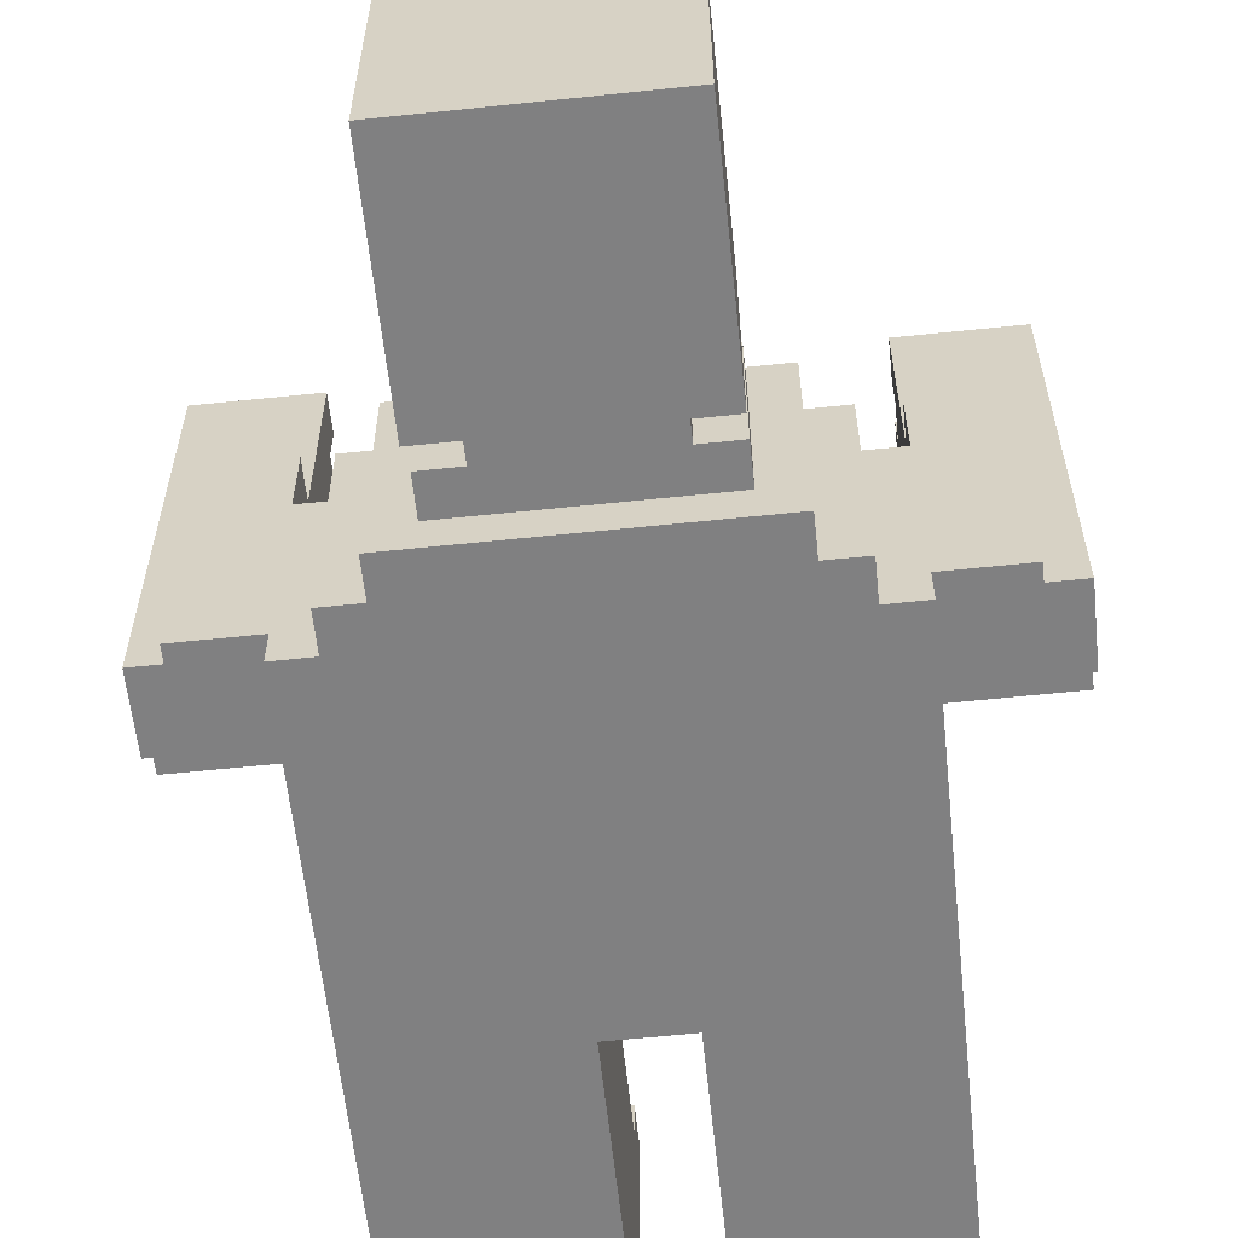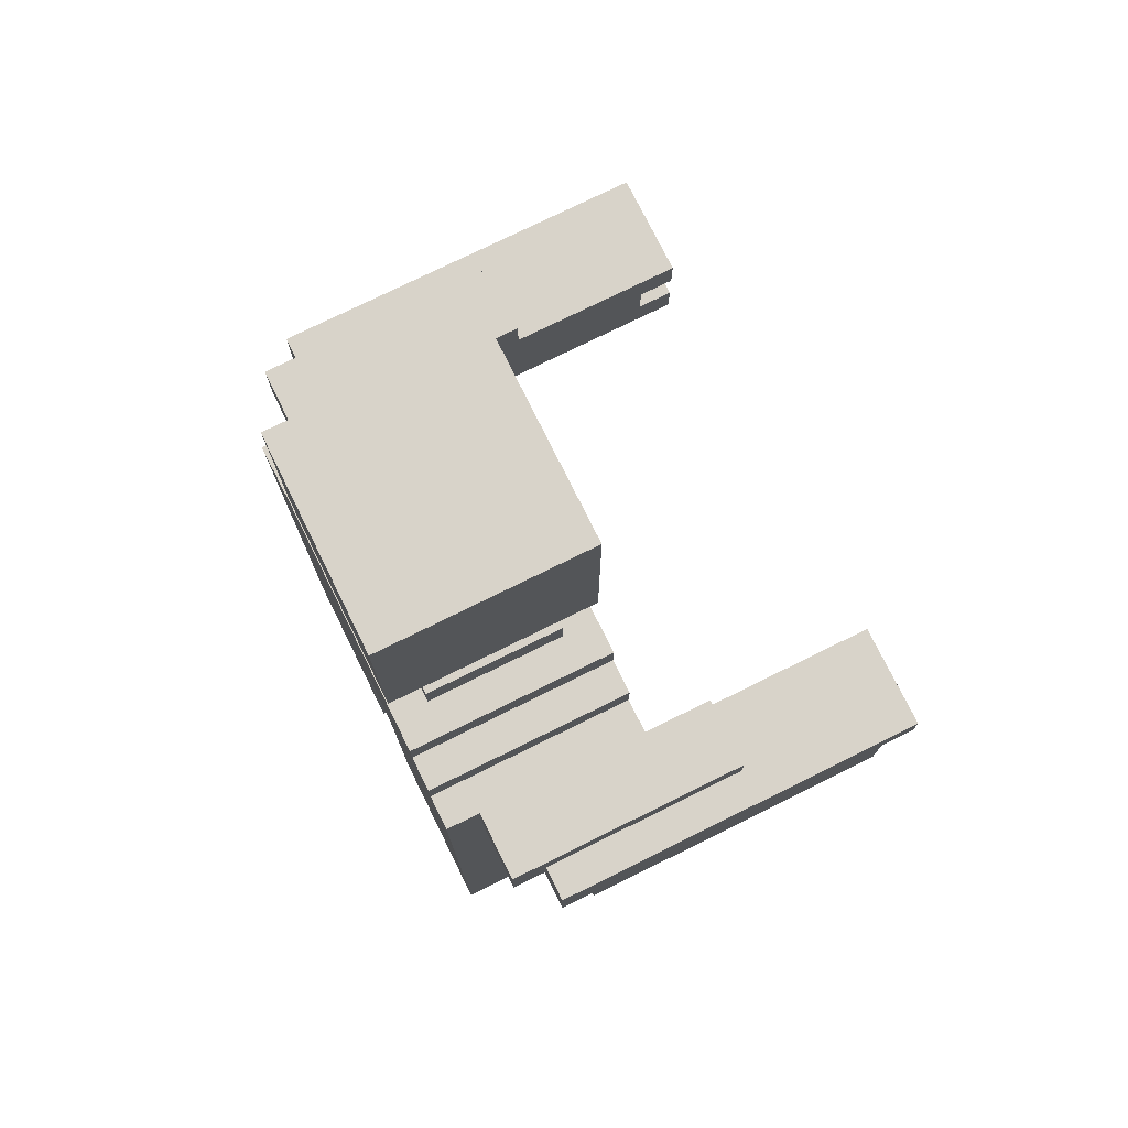
<metadata>
{"format":"obj","ext":"obj","renderer":"f3d","projection":"perspective","resolution":1024,"background":"white","views":[{"elev":-60.2,"azim":-173.9,"up":"+Z"},{"elev":75.9,"azim":-116.3,"up":"+Y"}]}
</metadata>
<code>
o
v -0.9 1.3 0.5
v -0.9 1.3 0.1
v -0.9 1.3 -0.4
v -0.9 1.4 0.5
v -0.9 1.4 0.4
v -0.9 1.4 -0.4
v -0.9 1.4 -0.5
v -0.9 1.5 0.6
v -0.9 1.5 0.5
v -0.9 1.6 0.6
v -0.9 1.6 0.4
v -0.9 1.6 0.1
v -0.9 1.6 -0.5
v -0.8 1.5 -0.5
v -0.8 1.5 -0.6
v -0.8 1.6 0.1
v -0.8 1.6 -0.5
v -0.8 1.7 0.1
v -0.8 1.7 -0.6
v -0.7 1.3 0.6
v -0.7 1.3 0.5
v -0.7 1.4 0.6
v -0.7 1.4 0.5
v -0.6 0 5.96e-08
v -0.6 0 -0.7
v -0.6 0.1 5.96e-08
v -0.6 0.1 -0.1
v -0.6 0.2 -0.1
v -0.6 0.2 -0.7
v -0.6 0.9 -0.1
v -0.6 0.9 -0.7
v -0.6 1.3 -0.1
v -0.6 1.3 -0.4
v -0.6 1.4 -0.4
v -0.6 1.4 -0.5
v -0.6 1.5 -0.5
v -0.6 1.5 -0.6
v -0.6 1.7 -0.6
v -0.6 1.7 -0.7
v -0.5 1.7 -0.1
v -0.5 1.7 -0.7
v -0.5 1.8 -0.1
v -0.5 1.8 -0.7
v -0.4 1.8 -0.1
v -0.4 1.8 -0.7
v -0.4 1.9 -0.1
v -0.4 1.9 -0.7
v -0.3 1.9 -0.2
v -0.3 1.9 -0.6
v -0.3 2 -0.2
v -0.3 2 -0.6
v -0.3 2.1 -0.1
v -0.3 2.1 -0.7
v -0.3 2.7 -0.1
v -0.3 2.7 -0.7
v -0.2 2 -0.2
v -0.2 2 -0.6
v -0.2 2.1 -0.2
v -0.2 2.1 -0.6
v 0.1 0 5.96e-08
v 0.1 0 -0.7
v 0.1 0.1 5.96e-08
v 0.1 0.1 -0.1
v 0.1 0.2 -0.1
v 0.1 0.2 -0.7
v 0.1 0.8 -0.1
v 0.1 0.8 -0.7
v 0.6 1.3 0.6
v 0.6 1.3 0.2
v 0.6 1.3 0.1
v 0.6 1.3 -0.1
v 0.6 1.4 0.6
v 0.6 1.4 0.5
v 0.6 1.4 0.2
v 0.6 1.4 0.1
v 0.6 1.5 0.6
v 0.6 1.5 0.5
v 0.6 1.6 0.6
v 0.6 1.6 0.1
v 0.6 1.7 0.1
v 0.6 1.7 -0.1
v -0.6 1.3 0.6
v -0.6 1.3 0.5
v -0.6 1.3 0.1
v -0.6 1.3 -0.1
v -0.6 1.4 0.6
v -0.6 1.4 0.5
v -0.6 1.5 0.6
v -0.6 1.5 0.5
v -0.6 1.6 0.6
v -0.6 1.6 0.1
v -0.6 1.7 0.1
v -0.6 1.7 -0.1
v -0.1 0 5.96e-08
v -0.1 0 -0.7
v -0.1 0.1 5.96e-08
v -0.1 0.1 -0.1
v -0.1 0.2 -0.1
v -0.1 0.2 -0.7
v -0.1 0.8 -0.1
v -0.1 0.8 -0.7
v 0.2 2 -0.2
v 0.2 2 -0.3
v 0.2 2 -0.6
v 0.2 2.1 -0.2
v 0.2 2.1 -0.3
v 0.2 2.1 -0.6
v 0.3 1.9 -0.2
v 0.3 1.9 -0.6
v 0.3 2 -0.2
v 0.3 2 -0.6
v 0.3 2.1 -0.1
v 0.3 2.1 -0.7
v 0.3 2.7 -0.1
v 0.3 2.7 -0.7
v 0.4 1.8 -0.1
v 0.4 1.8 -0.7
v 0.4 1.9 -0.1
v 0.4 1.9 -0.7
v 0.5 1.7 -0.1
v 0.5 1.7 -0.7
v 0.5 1.8 -0.1
v 0.5 1.8 -0.7
v 0.6 0 5.96e-08
v 0.6 0 -0.7
v 0.6 0.1 5.96e-08
v 0.6 0.1 -0.1
v 0.6 0.2 -0.1
v 0.6 0.2 -0.7
v 0.6 0.4 -0.1
v 0.6 0.4 -0.2
v 0.6 0.7 -0.1
v 0.6 0.7 -0.2
v 0.6 0.7 -0.6
v 0.6 0.7 -0.7
v 0.6 0.9 -0.1
v 0.6 0.9 -0.6
v 0.6 1 -0.4
v 0.6 1 -0.5
v 0.6 1.1 -0.5
v 0.6 1.1 -0.6
v 0.6 1.2 -0.4
v 0.6 1.2 -0.7
v 0.6 1.3 -0.1
v 0.6 1.3 -0.4
v 0.6 1.4 -0.4
v 0.6 1.4 -0.5
v 0.6 1.5 -0.5
v 0.6 1.5 -0.6
v 0.6 1.7 -0.6
v 0.6 1.7 -0.7
v 0.7 1.3 0.6
v 0.7 1.3 0.5
v 0.7 1.4 0.6
v 0.7 1.4 0.5
v 0.8 1.5 -0.5
v 0.8 1.5 -0.6
v 0.8 1.6 0.1
v 0.8 1.6 -0.5
v 0.8 1.7 0.1
v 0.8 1.7 -0.6
v 0.9 1.3 0.5
v 0.9 1.3 0.3
v 0.9 1.3 5.96e-08
v 0.9 1.3 -0.4
v 0.9 1.4 0.3
v 0.9 1.4 0.1
v 0.9 1.4 5.96e-08
v 0.9 1.4 -0.4
v 0.9 1.4 -0.5
v 0.9 1.5 0.6
v 0.9 1.5 0.5
v 0.9 1.6 0.6
v 0.9 1.6 0.1
v 0.9 1.6 -0.5
v -0.9 1.5 0.6
v -0.9 1.6 0.6
v -0.8 1.5 0.6
v -0.8 1.6 0.6
v -0.7 1.3 0.6
v -0.7 1.4 0.6
v -0.6 1.3 0.6
v -0.6 1.4 0.6
v -0.6 1.5 0.6
v -0.6 1.6 0.6
v 0.6 1.3 0.6
v 0.6 1.4 0.6
v 0.6 1.5 0.6
v 0.6 1.6 0.6
v 0.7 1.3 0.6
v 0.7 1.4 0.6
v 0.9 1.5 0.6
v 0.9 1.6 0.6
v -0.9 1.3 0.5
v -0.9 1.4 0.5
v -0.9 1.5 0.5
v -0.8 1.4 0.5
v -0.8 1.5 0.5
v -0.7 1.3 0.5
v -0.7 1.4 0.5
v -0.6 1.4 0.5
v -0.6 1.5 0.5
v 0.6 1.4 0.5
v 0.6 1.5 0.5
v 0.7 1.3 0.5
v 0.7 1.4 0.5
v 0.9 1.3 0.5
v 0.9 1.5 0.5
v -0.8 1.6 0.1
v -0.8 1.7 0.1
v -0.6 1.6 0.1
v -0.6 1.7 0.1
v 0.6 1.6 0.1
v 0.6 1.7 0.1
v 0.8 1.6 0.1
v 0.8 1.7 0.1
v -0.6 0 5.96e-08
v -0.6 0.1 5.96e-08
v -0.1 0 5.96e-08
v -0.1 0.1 5.96e-08
v 0.1 0 5.96e-08
v 0.1 0.1 5.96e-08
v 0.6 0 5.96e-08
v 0.6 0.1 5.96e-08
v -0.6 0.1 -0.1
v -0.6 0.2 -0.1
v -0.6 0.9 -0.1
v -0.6 1.3 -0.1
v -0.6 1.7 -0.1
v -0.5 0.9 -0.1
v -0.5 1 -0.1
v -0.5 1.1 -0.1
v -0.5 1.4 -0.1
v -0.5 1.7 -0.1
v -0.5 1.8 -0.1
v -0.4 0.9 -0.1
v -0.4 1 -0.1
v -0.4 1.1 -0.1
v -0.4 1.3 -0.1
v -0.4 1.4 -0.1
v -0.4 1.5 -0.1
v -0.4 1.8 -0.1
v -0.4 1.9 -0.1
v -0.3 1 -0.1
v -0.3 1.1 -0.1
v -0.3 1.2 -0.1
v -0.3 1.3 -0.1
v -0.3 1.4 -0.1
v -0.3 1.5 -0.1
v -0.3 2.1 -0.1
v -0.3 2.7 -0.1
v -0.2 1.1 -0.1
v -0.2 1.2 -0.1
v -0.2 1.3 -0.1
v -0.2 1.4 -0.1
v -0.2 2.2 -0.1
v -0.2 2.3 -0.1
v -0.2 2.4 -0.1
v -0.2 2.5 -0.1
v -0.1 0.1 -0.1
v -0.1 0.2 -0.1
v -0.1 0.8 -0.1
v -0.1 2.4 -0.1
v -0.1 2.5 -0.1
v 0.1 0.1 -0.1
v 0.1 0.2 -0.1
v 0.1 0.8 -0.1
v 0.1 1.8 -0.1
v 0.1 1.9 -0.1
v 0.1 2.1 -0.1
v 0.1 2.2 -0.1
v 0.1 2.4 -0.1
v 0.1 2.5 -0.1
v 0.2 0.5 -0.1
v 0.2 0.6 -0.1
v 0.2 1.7 -0.1
v 0.2 1.8 -0.1
v 0.2 2.1 -0.1
v 0.2 2.3 -0.1
v 0.2 2.4 -0.1
v 0.2 2.5 -0.1
v 0.3 0.5 -0.1
v 0.3 0.6 -0.1
v 0.3 0.7 -0.1
v 0.3 1.7 -0.1
v 0.3 1.9 -0.1
v 0.3 2.1 -0.1
v 0.3 2.7 -0.1
v 0.4 0.3 -0.1
v 0.4 0.6 -0.1
v 0.4 1.8 -0.1
v 0.4 1.9 -0.1
v 0.5 0.3 -0.1
v 0.5 0.4 -0.1
v 0.5 1.7 -0.1
v 0.5 1.8 -0.1
v 0.6 0.1 -0.1
v 0.6 0.2 -0.1
v 0.6 0.4 -0.1
v 0.6 0.7 -0.1
v 0.6 0.9 -0.1
v 0.6 1.3 -0.1
v 0.6 1.7 -0.1
v -0.3 1.9 -0.2
v -0.3 2 -0.2
v -0.2 2 -0.2
v -0.2 2.1 -0.2
v 0.1 1.9 -0.2
v 0.1 2 -0.2
v 0.1 2.1 -0.2
v 0.2 1.9 -0.2
v 0.2 2 -0.2
v 0.2 2.1 -0.2
v 0.3 1.9 -0.2
v 0.3 2 -0.2
v -0.9 1.3 -0.4
v -0.9 1.4 -0.4
v -0.6 1.3 -0.4
v -0.6 1.4 -0.4
v 0.6 1.3 -0.4
v 0.6 1.4 -0.4
v 0.9 1.3 -0.4
v 0.9 1.4 -0.4
v -0.9 1.4 -0.5
v -0.9 1.6 -0.5
v -0.8 1.5 -0.5
v -0.8 1.6 -0.5
v -0.6 1.4 -0.5
v -0.6 1.5 -0.5
v 0.6 1.4 -0.5
v 0.6 1.5 -0.5
v 0.8 1.5 -0.5
v 0.8 1.6 -0.5
v 0.9 1.4 -0.5
v 0.9 1.6 -0.5
v -0.8 1.5 -0.6
v -0.8 1.7 -0.6
v -0.6 1.5 -0.6
v -0.6 1.7 -0.6
v -0.3 1.9 -0.6
v -0.3 2 -0.6
v -0.2 2 -0.6
v -0.2 2.1 -0.6
v 0.2 2 -0.6
v 0.2 2.1 -0.6
v 0.3 1.9 -0.6
v 0.3 2 -0.6
v 0.6 1.5 -0.6
v 0.6 1.7 -0.6
v 0.8 1.5 -0.6
v 0.8 1.7 -0.6
v -0.6 0 -0.7
v -0.6 0.2 -0.7
v -0.6 0.9 -0.7
v -0.6 1.7 -0.7
v -0.5 1.7 -0.7
v -0.5 1.8 -0.7
v -0.4 1.8 -0.7
v -0.4 1.9 -0.7
v -0.3 2.1 -0.7
v -0.3 2.7 -0.7
v -0.1 0 -0.7
v -0.1 0.2 -0.7
v -0.1 0.8 -0.7
v 0.1 0 -0.7
v 0.1 0.2 -0.7
v 0.1 0.8 -0.7
v 0.3 2.1 -0.7
v 0.3 2.7 -0.7
v 0.4 0.8 -0.7
v 0.4 0.9 -0.7
v 0.4 1 -0.7
v 0.4 1.8 -0.7
v 0.4 1.9 -0.7
v 0.5 0.7 -0.7
v 0.5 0.8 -0.7
v 0.5 1 -0.7
v 0.5 1.2 -0.7
v 0.5 1.7 -0.7
v 0.5 1.8 -0.7
v 0.6 0 -0.7
v 0.6 0.2 -0.7
v 0.6 0.7 -0.7
v 0.6 1.2 -0.7
v 0.6 1.7 -0.7
v -0.6 0 5.96e-08
v -0.1 0 5.96e-08
v 0.1 0 5.96e-08
v 0.6 0 5.96e-08
v -0.6 0 -0.7
v -0.1 0 -0.7
v 0.1 0 -0.7
v 0.6 0 -0.7
v -0.1 0.8 -0.1
v 0.1 0.8 -0.1
v -0.1 0.8 -0.7
v 0.1 0.8 -0.7
v -0.7 1.3 0.6
v -0.6 1.3 0.6
v 0.6 1.3 0.6
v 0.7 1.3 0.6
v -0.9 1.3 0.5
v -0.7 1.3 0.5
v -0.6 1.3 0.5
v 0.7 1.3 0.5
v 0.9 1.3 0.5
v 0.7 1.3 0.3
v 0.9 1.3 0.3
v 0.6 1.3 0.2
v 0.7 1.3 0.2
v -0.9 1.3 0.1
v -0.6 1.3 0.1
v 0.6 1.3 0.1
v 0.7 1.3 0.1
v 0.8 1.3 5.96e-08
v 0.9 1.3 5.96e-08
v -0.6 1.3 -0.1
v 0.6 1.3 -0.1
v 0.7 1.3 -0.1
v 0.8 1.3 -0.1
v -0.9 1.3 -0.4
v -0.6 1.3 -0.4
v 0.6 1.3 -0.4
v 0.9 1.3 -0.4
v -0.9 1.4 -0.4
v -0.6 1.4 -0.4
v 0.6 1.4 -0.4
v 0.9 1.4 -0.4
v -0.9 1.4 -0.5
v -0.6 1.4 -0.5
v 0.6 1.4 -0.5
v 0.9 1.4 -0.5
v -0.9 1.5 0.6
v -0.8 1.5 0.6
v -0.6 1.5 0.6
v 0.6 1.5 0.6
v 0.9 1.5 0.6
v -0.9 1.5 0.5
v -0.8 1.5 0.5
v -0.6 1.5 0.5
v 0.6 1.5 0.5
v 0.9 1.5 0.5
v -0.8 1.5 -0.5
v -0.6 1.5 -0.5
v 0.6 1.5 -0.5
v 0.8 1.5 -0.5
v -0.8 1.5 -0.6
v -0.6 1.5 -0.6
v 0.6 1.5 -0.6
v 0.8 1.5 -0.6
v -0.3 2.1 -0.1
v 0.1 2.1 -0.1
v 0.2 2.1 -0.1
v 0.3 2.1 -0.1
v -0.2 2.1 -0.2
v 0.1 2.1 -0.2
v 0.2 2.1 -0.2
v 0.2 2.1 -0.3
v -0.2 2.1 -0.6
v 0.2 2.1 -0.6
v -0.3 2.1 -0.7
v 0.3 2.1 -0.7
v -0.6 0.1 5.96e-08
v -0.1 0.1 5.96e-08
v 0.1 0.1 5.96e-08
v 0.6 0.1 5.96e-08
v -0.6 0.1 -0.1
v -0.1 0.1 -0.1
v 0.1 0.1 -0.1
v 0.6 0.1 -0.1
v -0.7 1.4 0.6
v -0.6 1.4 0.6
v 0.6 1.4 0.6
v 0.7 1.4 0.6
v -0.7 1.4 0.5
v -0.6 1.4 0.5
v 0.6 1.4 0.5
v 0.7 1.4 0.5
v -0.9 1.6 0.6
v -0.8 1.6 0.6
v -0.6 1.6 0.6
v 0.6 1.6 0.6
v 0.9 1.6 0.6
v -0.9 1.6 0.4
v -0.8 1.6 0.4
v -0.9 1.6 0.1
v -0.8 1.6 0.1
v -0.6 1.6 0.1
v 0.6 1.6 0.1
v 0.8 1.6 0.1
v 0.9 1.6 0.1
v -0.9 1.6 -0.5
v -0.8 1.6 -0.5
v 0.8 1.6 -0.5
v 0.9 1.6 -0.5
v -0.8 1.7 0.1
v -0.6 1.7 0.1
v 0.6 1.7 0.1
v 0.8 1.7 0.1
v -0.6 1.7 -0.1
v -0.5 1.7 -0.1
v 0.5 1.7 -0.1
v 0.6 1.7 -0.1
v -0.8 1.7 -0.6
v -0.6 1.7 -0.6
v 0.6 1.7 -0.6
v 0.8 1.7 -0.6
v -0.6 1.7 -0.7
v -0.5 1.7 -0.7
v 0.5 1.7 -0.7
v 0.6 1.7 -0.7
v -0.5 1.8 -0.1
v -0.4 1.8 -0.1
v 0.4 1.8 -0.1
v 0.5 1.8 -0.1
v -0.5 1.8 -0.7
v -0.4 1.8 -0.7
v 0.4 1.8 -0.7
v 0.5 1.8 -0.7
v -0.4 1.9 -0.1
v 0.1 1.9 -0.1
v 0.3 1.9 -0.1
v 0.4 1.9 -0.1
v -0.3 1.9 -0.2
v 0.1 1.9 -0.2
v 0.2 1.9 -0.2
v 0.3 1.9 -0.2
v -0.3 1.9 -0.6
v 0.3 1.9 -0.6
v -0.4 1.9 -0.7
v 0.4 1.9 -0.7
v -0.3 2 -0.2
v -0.2 2 -0.2
v 0.2 2 -0.2
v 0.3 2 -0.2
v 0.2 2 -0.3
v -0.3 2 -0.6
v -0.2 2 -0.6
v 0.2 2 -0.6
v 0.3 2 -0.6
v -0.3 2.7 -0.1
v 0.3 2.7 -0.1
v -0.3 2.7 -0.7
v 0.3 2.7 -0.7
f 4 2 1
f 5 2 4
f 6 3 2
f 9 5 4
f 10 9 8
f 11 2 5
f 11 9 10
f 11 5 9
f 12 7 6
f 12 2 11
f 12 6 2
f 13 7 12
f 17 15 14
f 18 17 16
f 19 15 17
f 19 17 18
f 22 21 20
f 23 21 22
f 26 25 24
f 27 25 26
f 28 25 27
f 29 25 28
f 30 29 28
f 31 29 30
f 32 31 30
f 33 31 32
f 34 31 33
f 35 31 34
f 36 31 35
f 37 31 36
f 38 31 37
f 39 31 38
f 42 41 40
f 43 41 42
f 46 45 44
f 47 45 46
f 50 49 48
f 51 49 50
f 54 53 52
f 55 53 54
f 58 57 56
f 59 57 58
f 62 61 60
f 63 61 62
f 64 61 63
f 65 61 64
f 66 65 64
f 67 65 66
f 72 69 68
f 73 69 72
f 74 70 69
f 74 69 73
f 75 71 70
f 75 70 74
f 77 74 73
f 77 75 74
f 78 77 76
f 79 71 75
f 79 77 78
f 79 75 77
f 80 71 79
f 81 71 80
f 82 83 86
f 83 84 87
f 86 83 87
f 87 84 89
f 88 89 90
f 84 85 91
f 90 89 91
f 89 84 91
f 91 85 92
f 92 85 93
f 94 95 96
f 96 95 97
f 97 95 98
f 98 95 99
f 98 99 100
f 100 99 101
f 102 103 105
f 103 104 106
f 105 103 106
f 106 104 107
f 108 109 110
f 110 109 111
f 112 113 114
f 114 113 115
f 116 117 118
f 118 117 119
f 120 121 122
f 122 121 123
f 124 125 126
f 126 125 127
f 127 125 128
f 128 125 129
f 128 129 130
f 130 129 131
f 130 131 132
f 131 129 133
f 132 131 133
f 133 129 134
f 134 129 135
f 132 133 136
f 133 134 136
f 134 135 137
f 136 134 137
f 136 137 138
f 138 137 139
f 138 139 140
f 139 137 140
f 137 135 141
f 140 137 141
f 138 140 142
f 136 138 142
f 140 141 142
f 141 135 143
f 142 141 143
f 136 142 144
f 142 143 144
f 144 143 145
f 145 143 146
f 146 143 147
f 147 143 148
f 148 143 149
f 149 143 150
f 150 143 151
f 152 153 154
f 154 153 155
f 156 157 159
f 158 159 160
f 159 157 161
f 160 159 161
f 162 163 166
f 163 164 166
f 166 164 167
f 164 165 168
f 167 164 168
f 168 165 169
f 166 167 172
f 162 166 172
f 171 172 173
f 169 170 174
f 173 172 174
f 168 169 174
f 172 167 174
f 167 168 174
f 174 170 175
f 178 177 176
f 179 177 178
f 182 181 180
f 183 181 182
f 184 179 178
f 185 179 184
f 190 187 186
f 191 187 190
f 192 189 188
f 193 189 192
f 197 195 194
f 197 196 195
f 198 196 197
f 199 197 194
f 199 198 197
f 200 198 199
f 201 198 200
f 202 198 201
f 206 204 203
f 207 206 205
f 208 204 206
f 208 206 207
f 211 210 209
f 212 210 211
f 215 214 213
f 216 214 215
f 219 218 217
f 220 218 219
f 223 222 221
f 224 222 223
f 230 227 226
f 230 229 228
f 230 228 227
f 231 229 230
f 232 229 231
f 233 229 232
f 234 229 233
f 236 230 226
f 236 231 230
f 237 232 231
f 237 231 236
f 238 233 232
f 238 232 237
f 239 233 238
f 240 235 234
f 240 233 239
f 240 234 233
f 241 235 240
f 242 235 241
f 244 239 238
f 244 238 237
f 244 237 236
f 245 239 244
f 246 239 245
f 247 240 239
f 247 239 246
f 248 241 240
f 248 240 247
f 249 243 242
f 249 241 248
f 249 242 241
f 252 245 244
f 252 246 245
f 253 247 246
f 253 246 252
f 254 248 247
f 254 247 253
f 255 249 248
f 255 248 254
f 256 251 250
f 257 251 256
f 258 251 257
f 259 251 258
f 260 226 225
f 261 236 226
f 261 226 260
f 262 236 261
f 263 258 257
f 263 259 258
f 264 251 259
f 264 259 263
f 267 236 262
f 268 253 252
f 268 249 255
f 268 243 249
f 268 254 253
f 268 255 254
f 269 243 268
f 270 256 250
f 271 257 256
f 271 256 270
f 272 263 257
f 272 264 263
f 273 251 264
f 273 264 272
f 274 267 266
f 275 267 274
f 276 268 252
f 277 269 268
f 277 268 276
f 278 271 270
f 279 257 271
f 279 271 278
f 279 272 257
f 280 273 272
f 280 272 279
f 281 251 273
f 281 273 280
f 282 274 266
f 282 275 274
f 283 267 275
f 283 275 282
f 284 267 283
f 285 277 276
f 285 276 252
f 286 269 277
f 286 277 285
f 287 280 279
f 287 279 278
f 287 281 280
f 288 251 281
f 288 281 287
f 289 282 266
f 289 283 282
f 290 284 283
f 290 283 289
f 291 286 285
f 292 286 291
f 293 289 266
f 293 290 289
f 294 290 293
f 295 285 252
f 295 291 285
f 296 291 295
f 297 266 265
f 298 294 293
f 298 266 297
f 298 293 266
f 299 290 294
f 299 294 298
f 300 284 290
f 300 290 299
f 300 267 284
f 301 236 267
f 301 267 300
f 301 252 244
f 301 244 236
f 301 295 252
f 302 295 301
f 303 295 302
f 306 305 304
f 308 306 304
f 309 307 306
f 309 306 308
f 310 307 309
f 311 309 308
f 311 310 309
f 312 310 311
f 313 310 312
f 314 312 311
f 315 312 314
f 316 317 318
f 318 317 319
f 320 321 322
f 322 321 323
f 324 325 326
f 326 325 327
f 324 326 328
f 328 326 329
f 330 331 332
f 330 332 334
f 332 333 334
f 334 333 335
f 336 337 338
f 338 337 339
f 340 341 342
f 340 342 344
f 342 343 344
f 344 343 345
f 340 344 346
f 346 344 347
f 348 349 350
f 350 349 351
f 354 355 356
f 356 357 358
f 352 353 362
f 353 354 363
f 362 353 363
f 363 354 364
f 364 354 367
f 360 361 368
f 368 361 369
f 366 367 370
f 367 354 370
f 354 356 371
f 370 354 371
f 356 358 371
f 358 359 371
f 371 359 372
f 372 359 373
f 373 359 374
f 366 370 375
f 370 371 376
f 375 370 376
f 371 372 376
f 372 373 377
f 376 372 377
f 377 373 378
f 378 373 379
f 379 373 380
f 365 366 381
f 366 375 382
f 381 366 382
f 375 376 383
f 382 375 383
f 376 377 383
f 377 378 383
f 378 379 384
f 383 378 384
f 384 379 385
f 390 387 386
f 391 387 390
f 392 389 388
f 393 389 392
f 396 395 394
f 397 395 396
f 403 399 398
f 404 399 403
f 405 401 400
f 407 405 400
f 407 406 405
f 408 406 407
f 409 407 400
f 410 408 407
f 410 407 409
f 411 404 403
f 411 403 402
f 412 404 411
f 413 410 409
f 414 408 410
f 414 410 413
f 415 408 414
f 416 408 415
f 417 412 411
f 418 414 413
f 419 415 414
f 419 414 418
f 420 416 415
f 420 415 419
f 421 417 411
f 422 417 421
f 423 419 418
f 423 420 419
f 424 416 420
f 424 420 423
f 429 426 425
f 430 426 429
f 431 428 427
f 432 428 431
f 438 434 433
f 439 435 434
f 439 434 438
f 440 435 439
f 441 437 436
f 442 437 441
f 447 444 443
f 448 444 447
f 449 446 445
f 450 446 449
f 455 452 451
f 456 453 452
f 456 452 455
f 457 454 453
f 457 453 456
f 458 454 457
f 459 455 451
f 460 454 458
f 461 459 451
f 461 460 459
f 462 454 460
f 462 460 461
f 463 464 467
f 467 464 468
f 465 466 469
f 469 466 470
f 471 472 475
f 475 472 476
f 473 474 477
f 477 474 478
f 479 480 484
f 480 481 485
f 484 480 485
f 484 485 486
f 485 481 487
f 486 485 487
f 487 481 488
f 482 483 489
f 489 483 490
f 490 483 491
f 486 487 492
f 492 487 493
f 490 491 494
f 494 491 495
f 496 497 500
f 498 499 503
f 500 501 504
f 496 500 504
f 504 501 505
f 502 503 506
f 503 499 506
f 506 499 507
f 505 501 508
f 508 501 509
f 502 506 510
f 510 506 511
f 512 513 516
f 516 513 517
f 514 515 518
f 518 515 519
f 520 521 524
f 521 522 525
f 524 521 525
f 525 522 526
f 522 523 527
f 526 522 527
f 520 524 528
f 527 523 529
f 520 528 530
f 528 529 530
f 529 523 531
f 530 529 531
f 534 535 536
f 532 533 537
f 537 533 538
f 536 535 539
f 539 535 540
f 541 542 543
f 543 542 544

</code>
